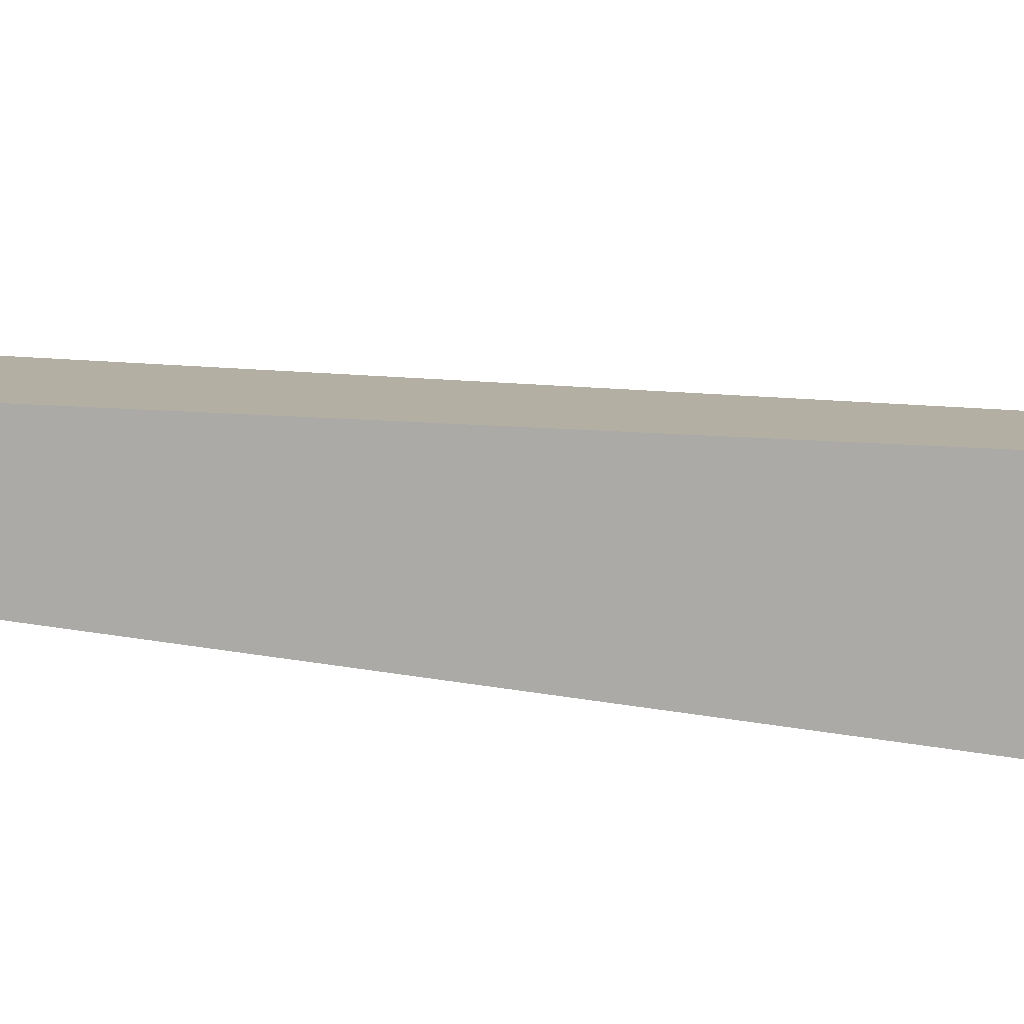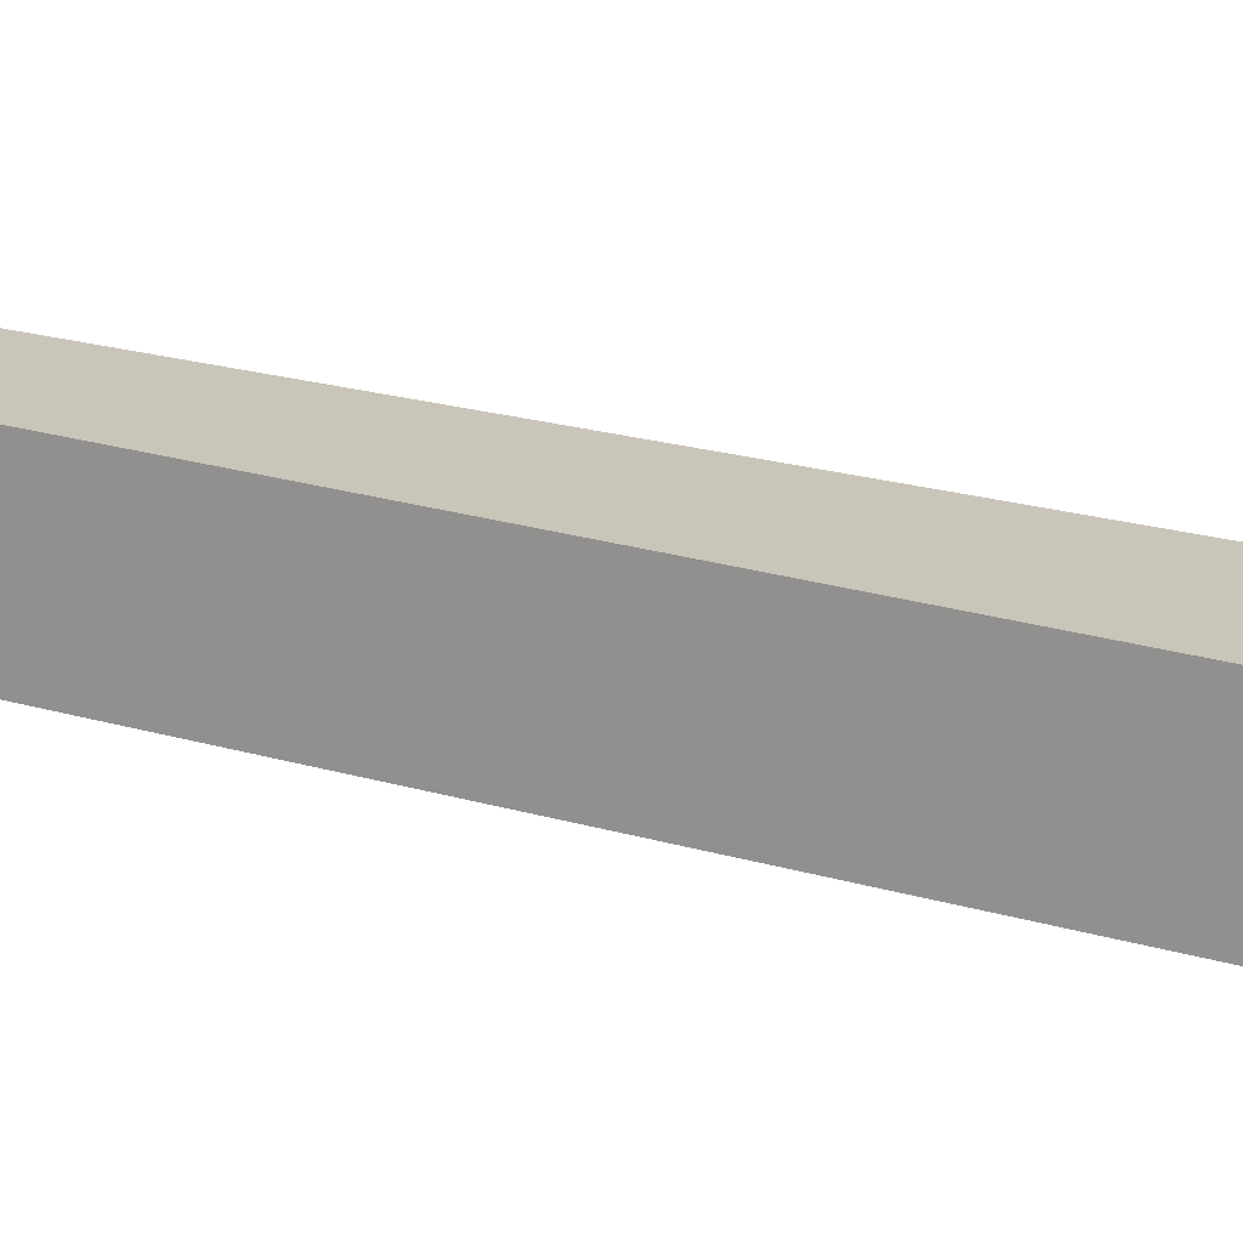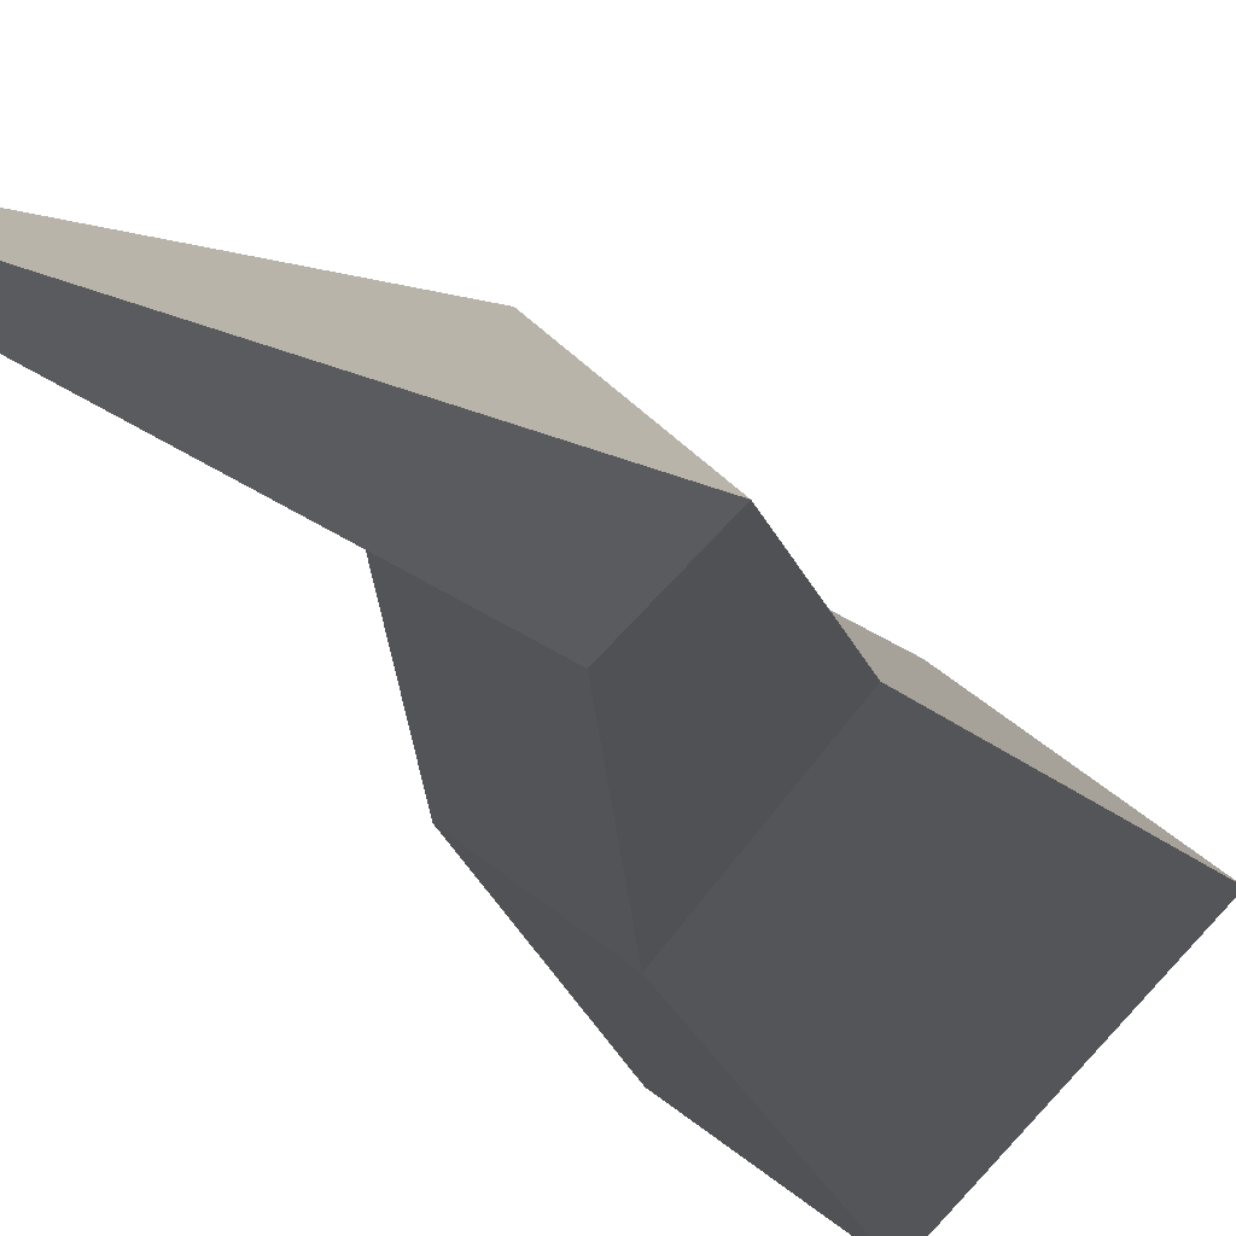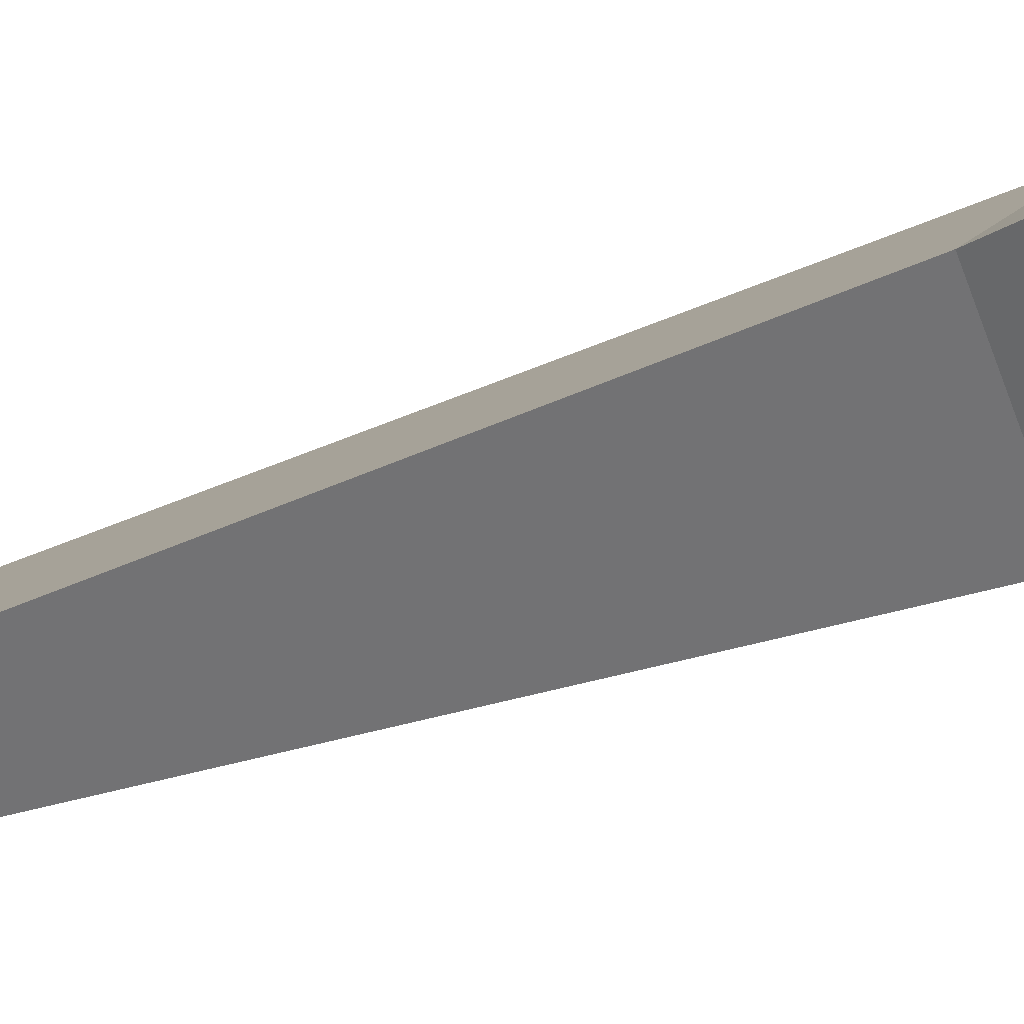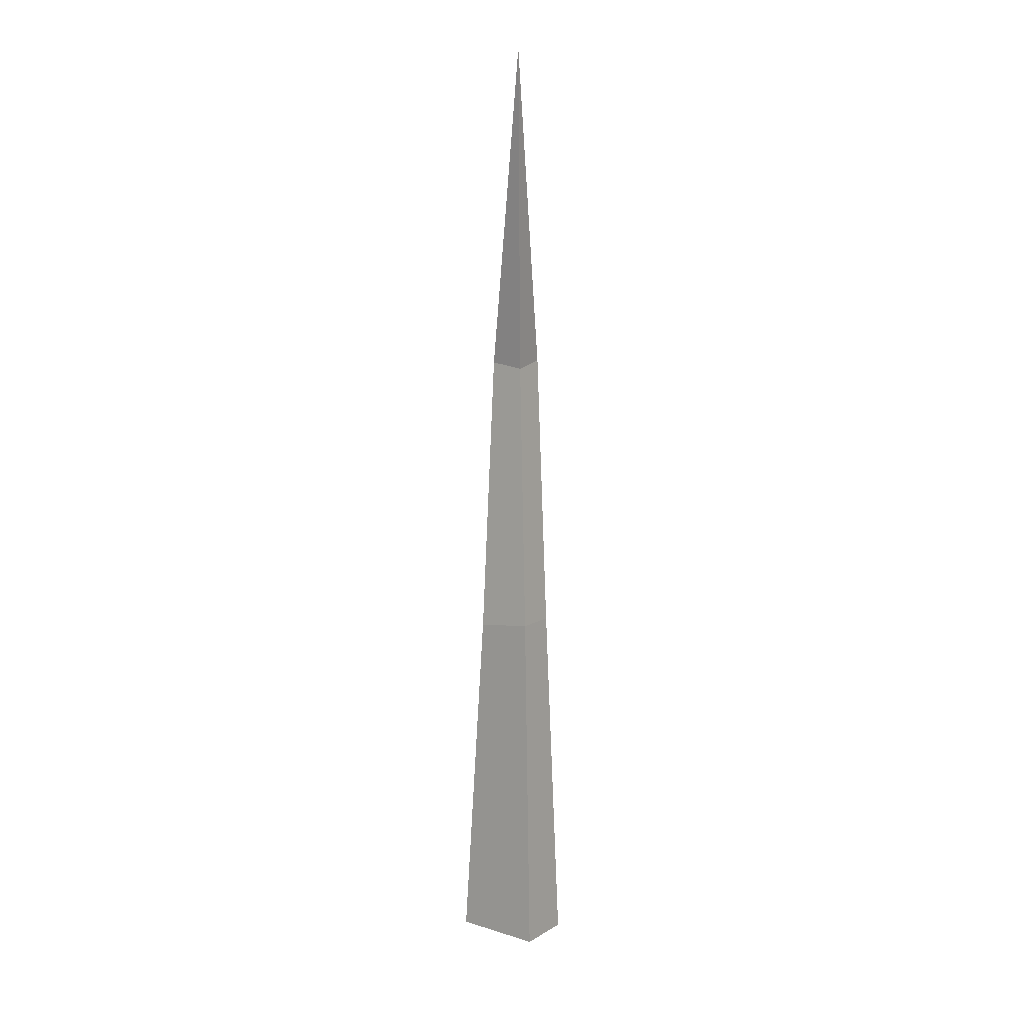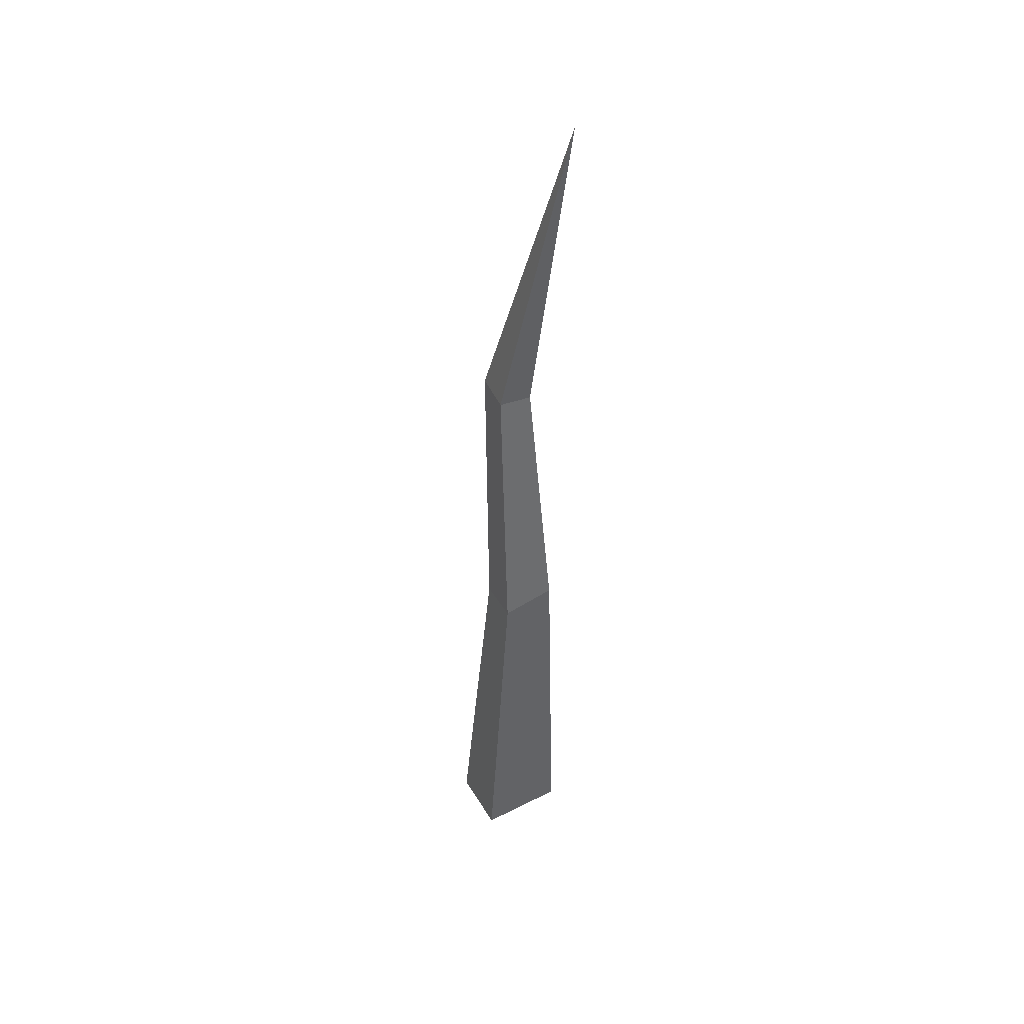
<metadata>
{"format":"obj","ext":"obj","renderer":"f3d","projection":"perspective","resolution":1024,"background":"white","views":[{"elev":-27.1,"azim":-98.5,"up":"+Z"},{"elev":75.6,"azim":-75.4,"up":"+Z"},{"elev":-7.1,"azim":-174.1,"up":"+Z"},{"elev":-19.8,"azim":-45.0,"up":"+Z"},{"elev":12.9,"azim":91.6,"up":"+Y"},{"elev":42.8,"azim":25.7,"up":"+Y"}]}
</metadata>
<code>
g Acacia_Tree_s_03_Collider
v -0.003069 1e-06 -0.2132
v -0.2525 1e-06 0.05827
v -0.02216 1e-06 0.2257
v 0.1788 1e-06 -0.08113
v 0.2332 4.021 -0.02658
v -0.1167 1.493 0.03007
v 0.03066 1.493 0.1372
v 0.1539 1.524 -0.05692
v 0.02593 1.524 -0.1499
v -0.02472 2.686 0.08671
v 0.05714 2.671 -0.03138
v -0.06391 2.691 -0.1055
v -0.1505 2.698 -0.01865
f 2 6 9 1
f 10 5 13
f 5 12 13
f 5 11 12
f 1 9 8 4
f 3 7 6 2
f 11 5 10
f 8 11 10 7
f 7 10 13 6
f 9 12 11 8
f 6 13 12 9
f 4 8 7 3

</code>
